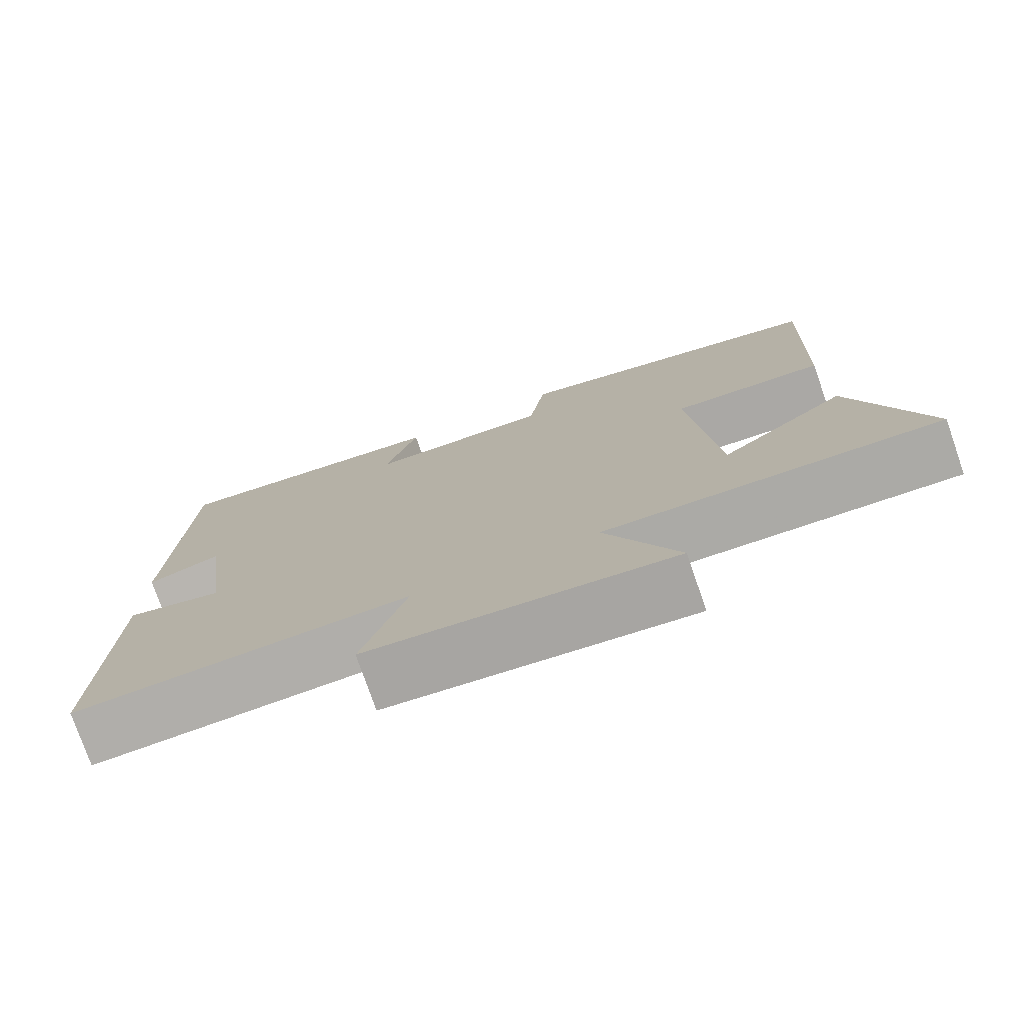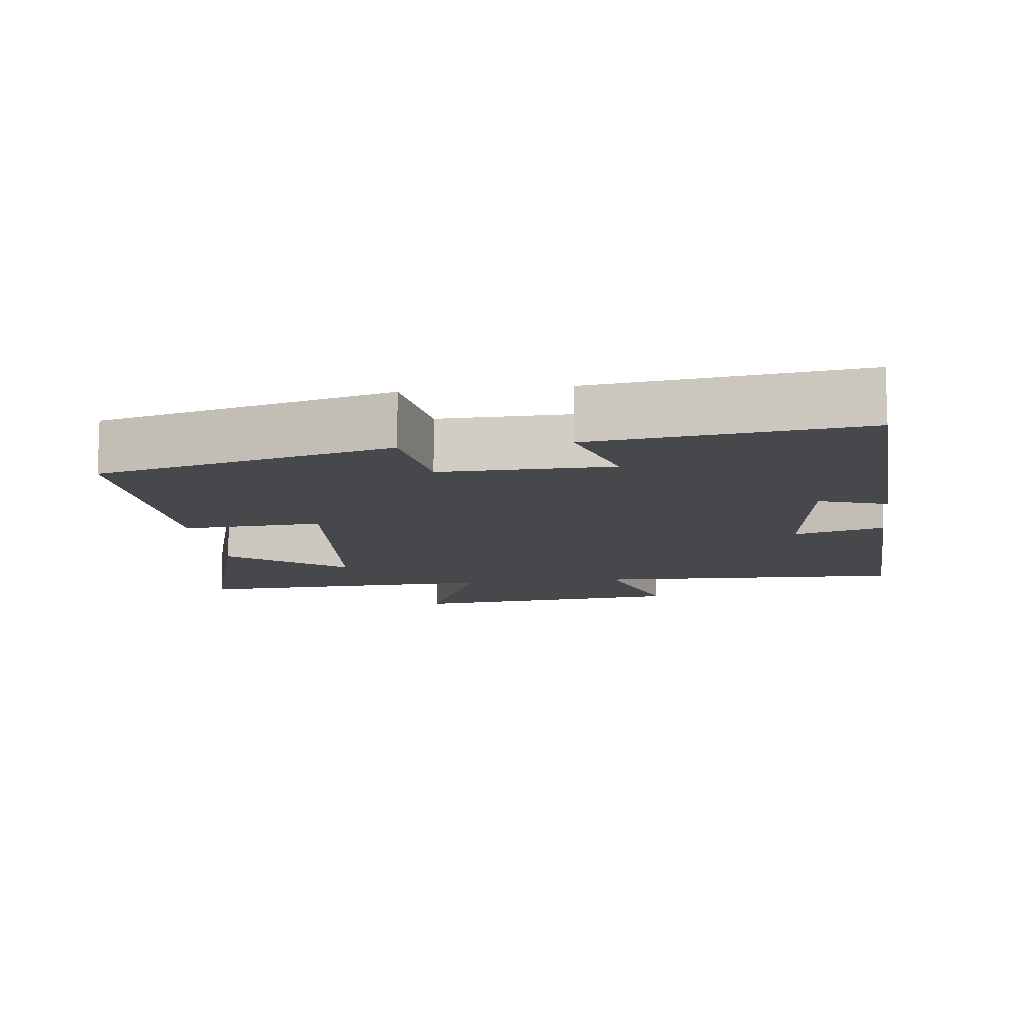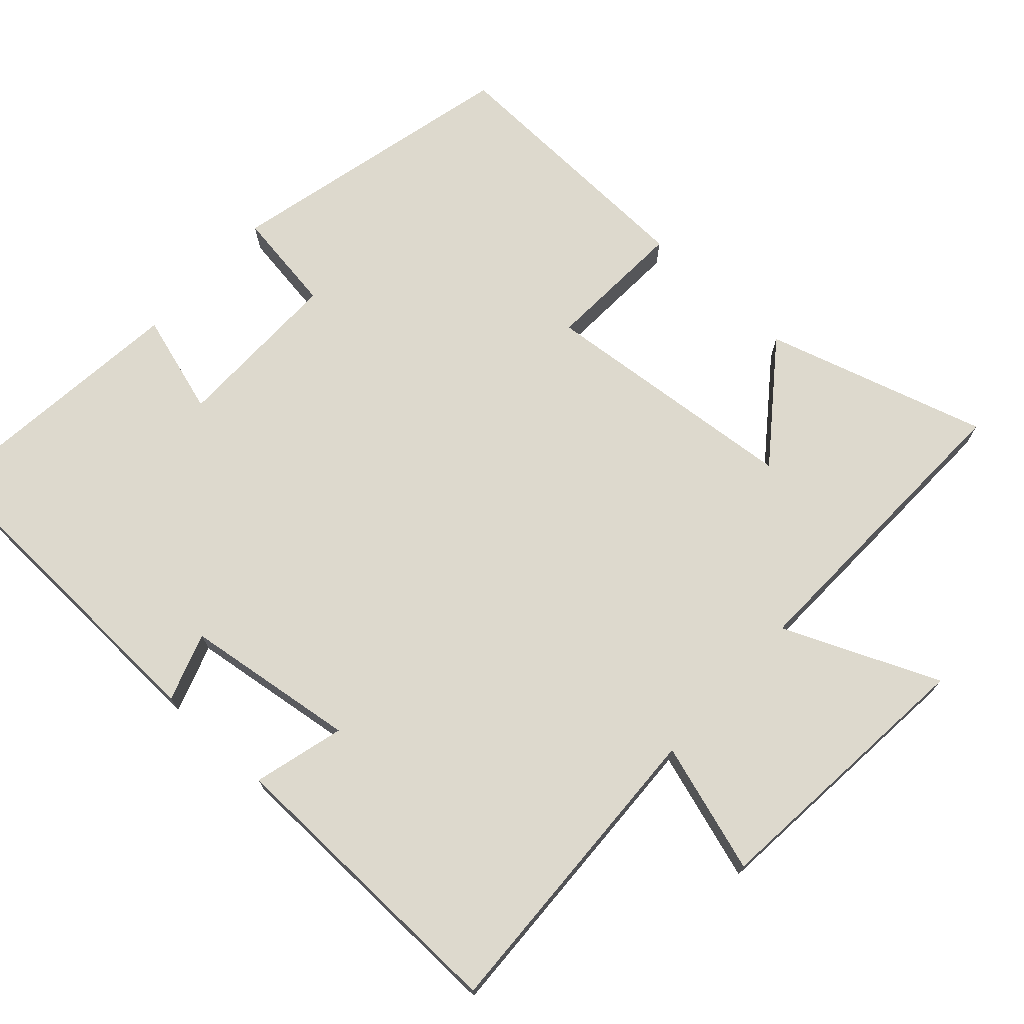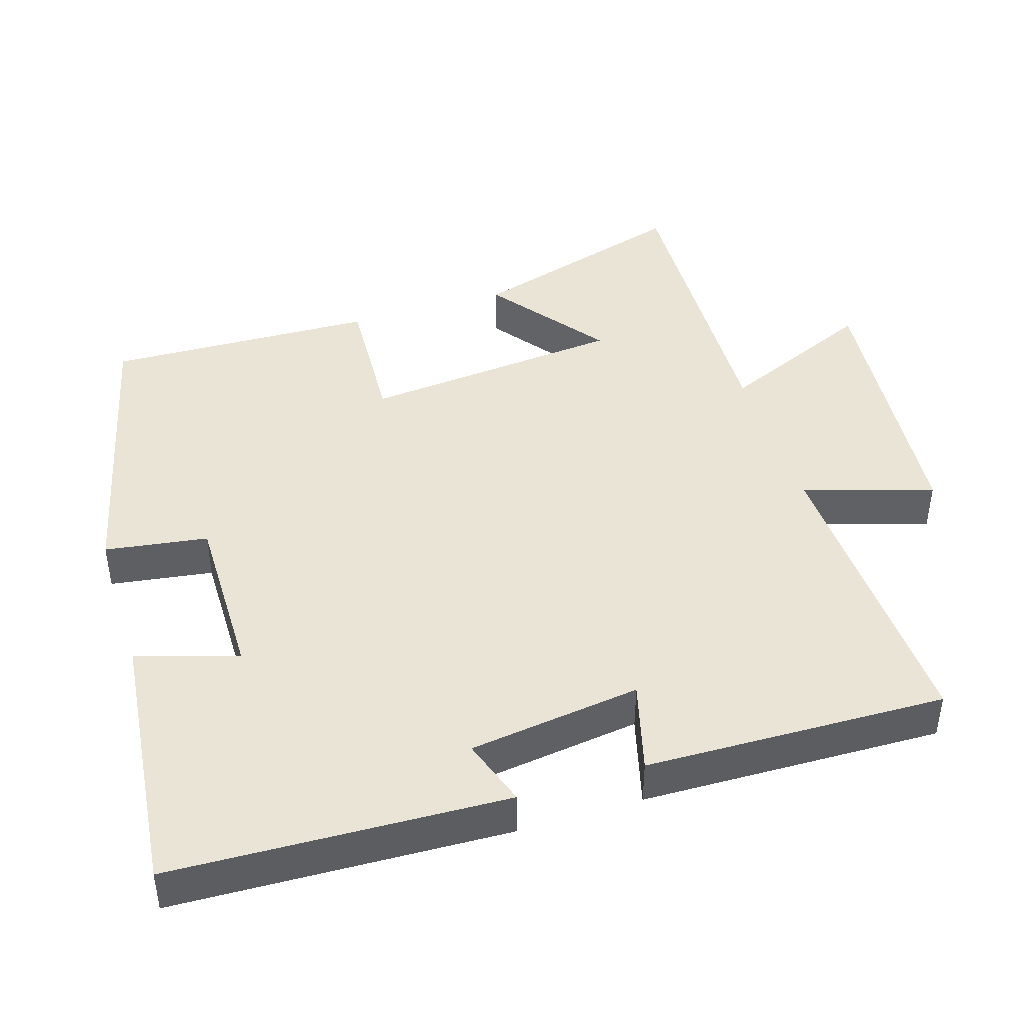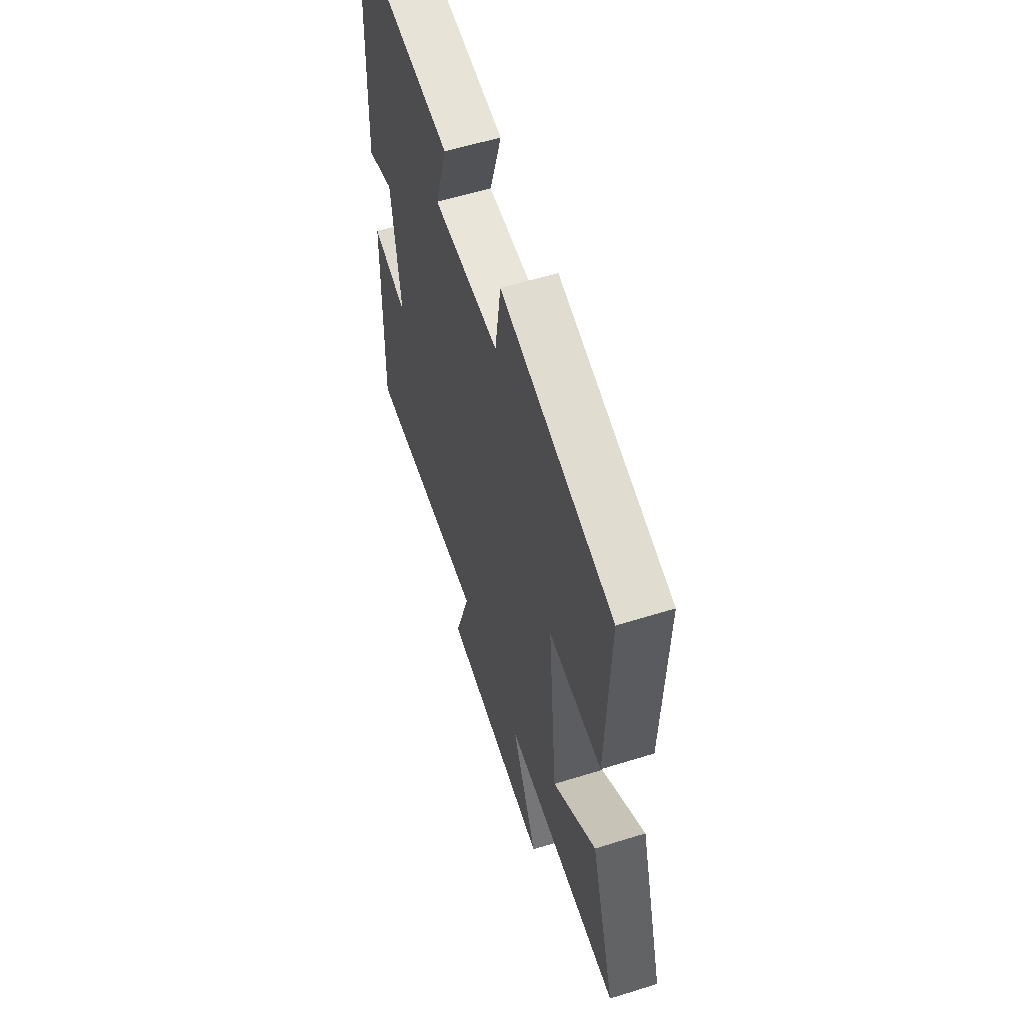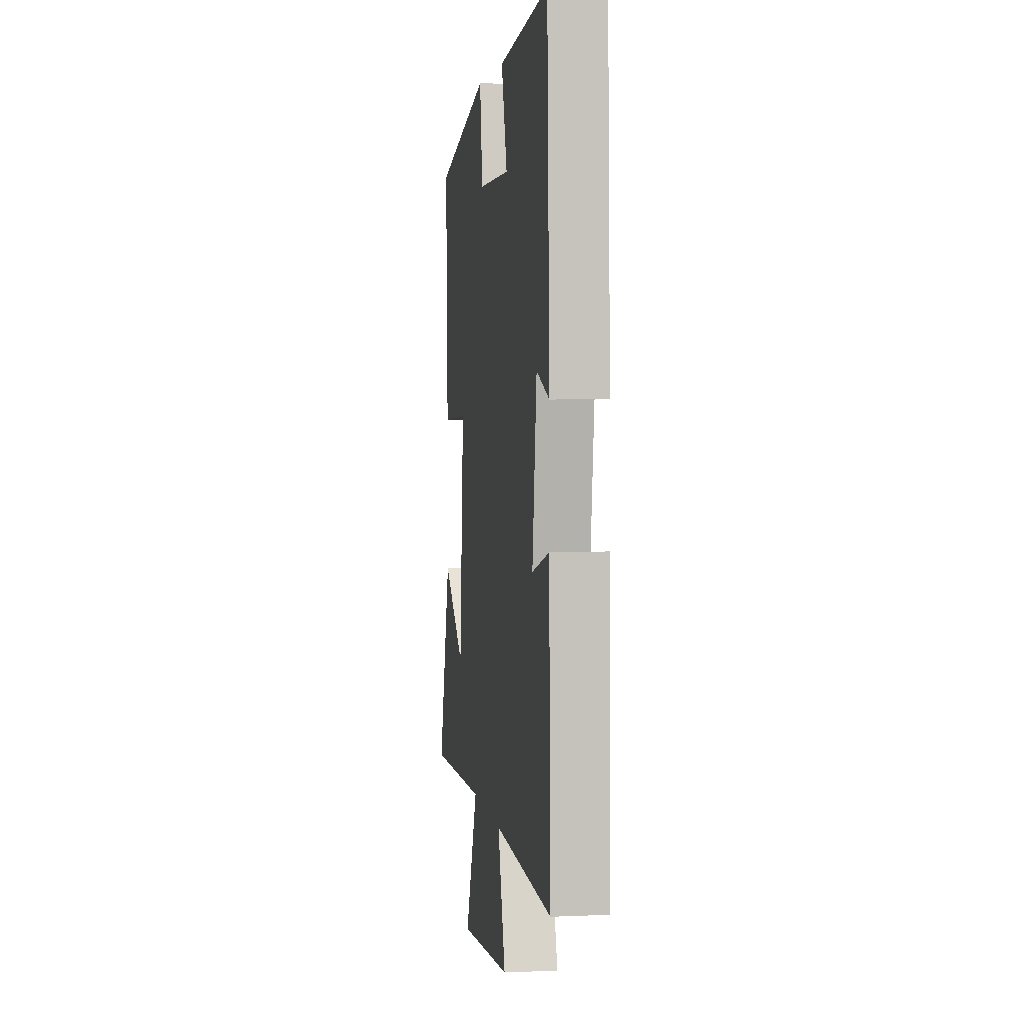
<metadata>
{"format":"obj","ext":"obj","renderer":"f3d","projection":"perspective","resolution":1024,"background":"white","views":[{"elev":-76.6,"azim":-160.9,"up":"+Z"},{"elev":-11.3,"azim":7.4,"up":"+Y"},{"elev":72.0,"azim":132.3,"up":"+Y"},{"elev":43.7,"azim":72.6,"up":"+Y"},{"elev":57.4,"azim":-108.0,"up":"+Z"},{"elev":3.7,"azim":81.8,"up":"+Z"}]}
</metadata>
<code>
v -0.592 0.07 -0.514
v -0.5 0.07 -0.205
v -0.339 0.07 -0.327
v -0.305 0.07 0.037
v -0.5 0.07 0.027
v -0.513 0.07 0.402
v -0.105 0.07 0.5
v -0.084 0.07 0.357
v 0.154 0.07 0.359
v 0.111 0.07 0.5
v 0.482 0.07 0.541
v 0.5 0.07 0.075
v 0.405 0.07 0.107
v 0.373 0.07 -0.133
v 0.5 0.07 -0.099
v 0.511 0.07 -0.518
v 0.077 0.07 -0.5
v 0.134 0.07 -0.681
v -0.256 0.07 -0.717
v -0.163 0.07 -0.5
v -0.592 0 -0.514
v -0.5 0 -0.205
v -0.339 0 -0.327
v -0.305 0 0.037
v -0.5 0 0.027
v -0.513 0 0.402
v -0.105 0 0.5
v -0.084 0 0.357
v 0.154 0 0.359
v 0.111 0 0.5
v 0.482 0 0.541
v 0.5 0 0.075
v 0.405 0 0.107
v 0.373 0 -0.133
v 0.5 0 -0.099
v 0.511 0 -0.518
v 0.077 0 -0.5
v 0.134 0 -0.681
v -0.256 0 -0.717
v -0.163 0 -0.5
f 17 18 19 20
f 14 15 16 17
f 13 14 17 20
f 10 11 12 13
f 9 10 13
f 8 9 13 20
f 4 5 6 7
f 3 4 7 8
f 20 1 2 3
f 3 8 20
f 40 39 38 37
f 37 36 35 34
f 40 37 34 33
f 33 32 31 30
f 33 30 29
f 40 33 29 28
f 27 26 25 24
f 28 27 24 23
f 23 22 21 40
f 40 28 23
f 1 21 22 2
f 2 22 23 3
f 3 23 24 4
f 4 24 25 5
f 5 25 26 6
f 6 26 27 7
f 7 27 28 8
f 8 28 29 9
f 9 29 30 10
f 10 30 31 11
f 11 31 32 12
f 12 32 33 13
f 13 33 34 14
f 14 34 35 15
f 15 35 36 16
f 16 36 37 17
f 17 37 38 18
f 18 38 39 19
f 19 39 40 20
f 20 40 21 1

</code>
